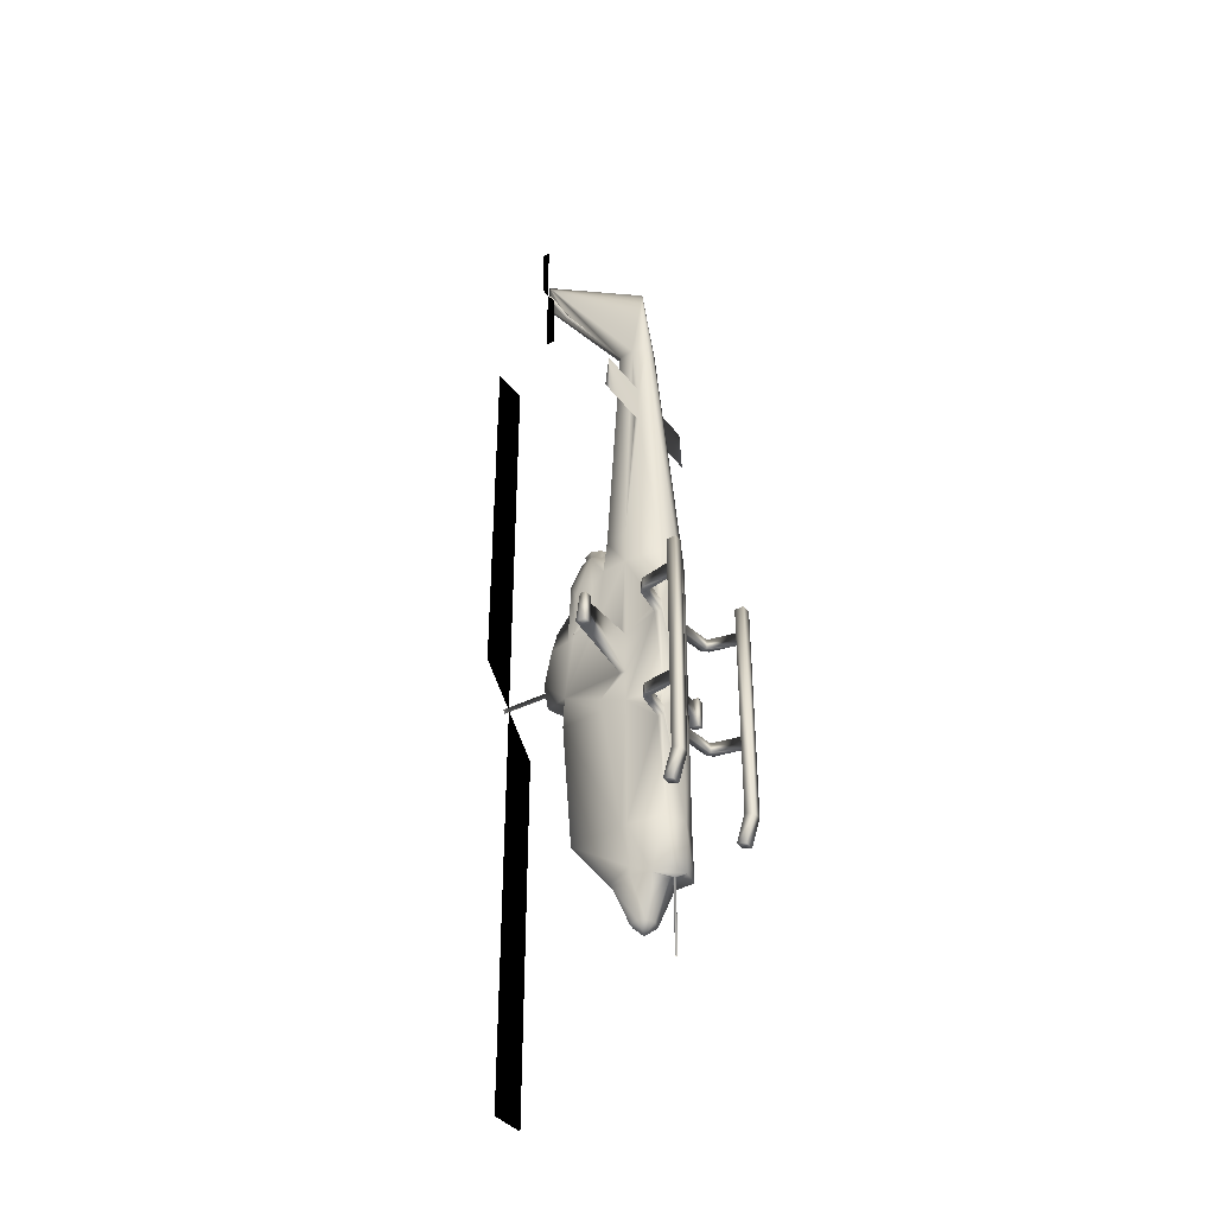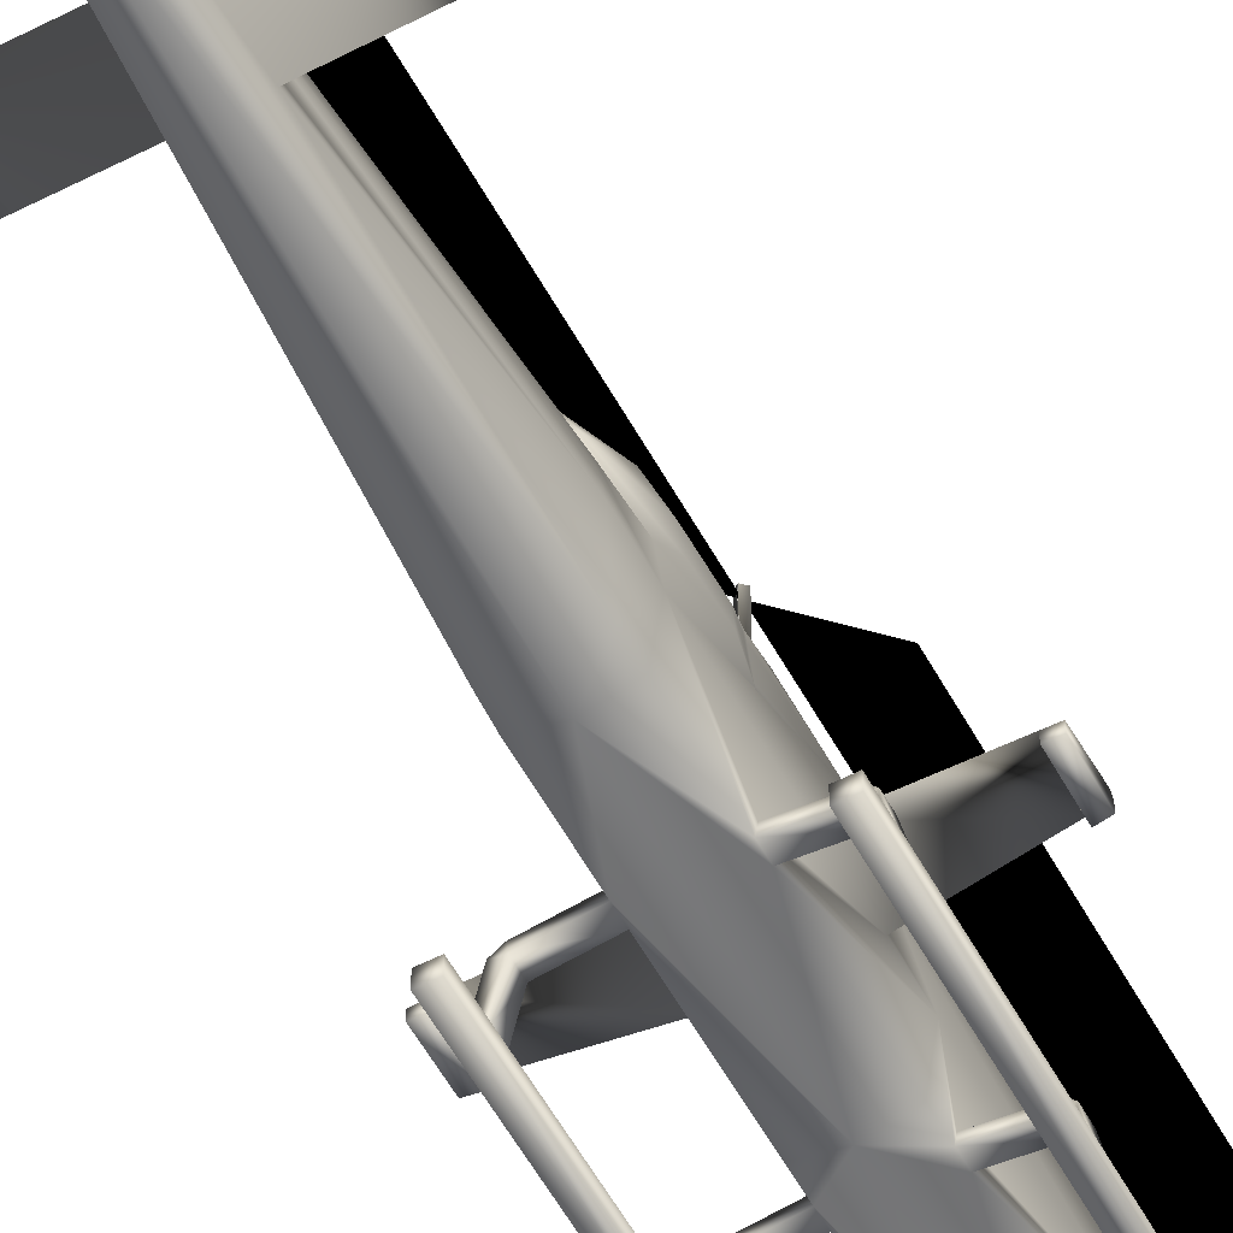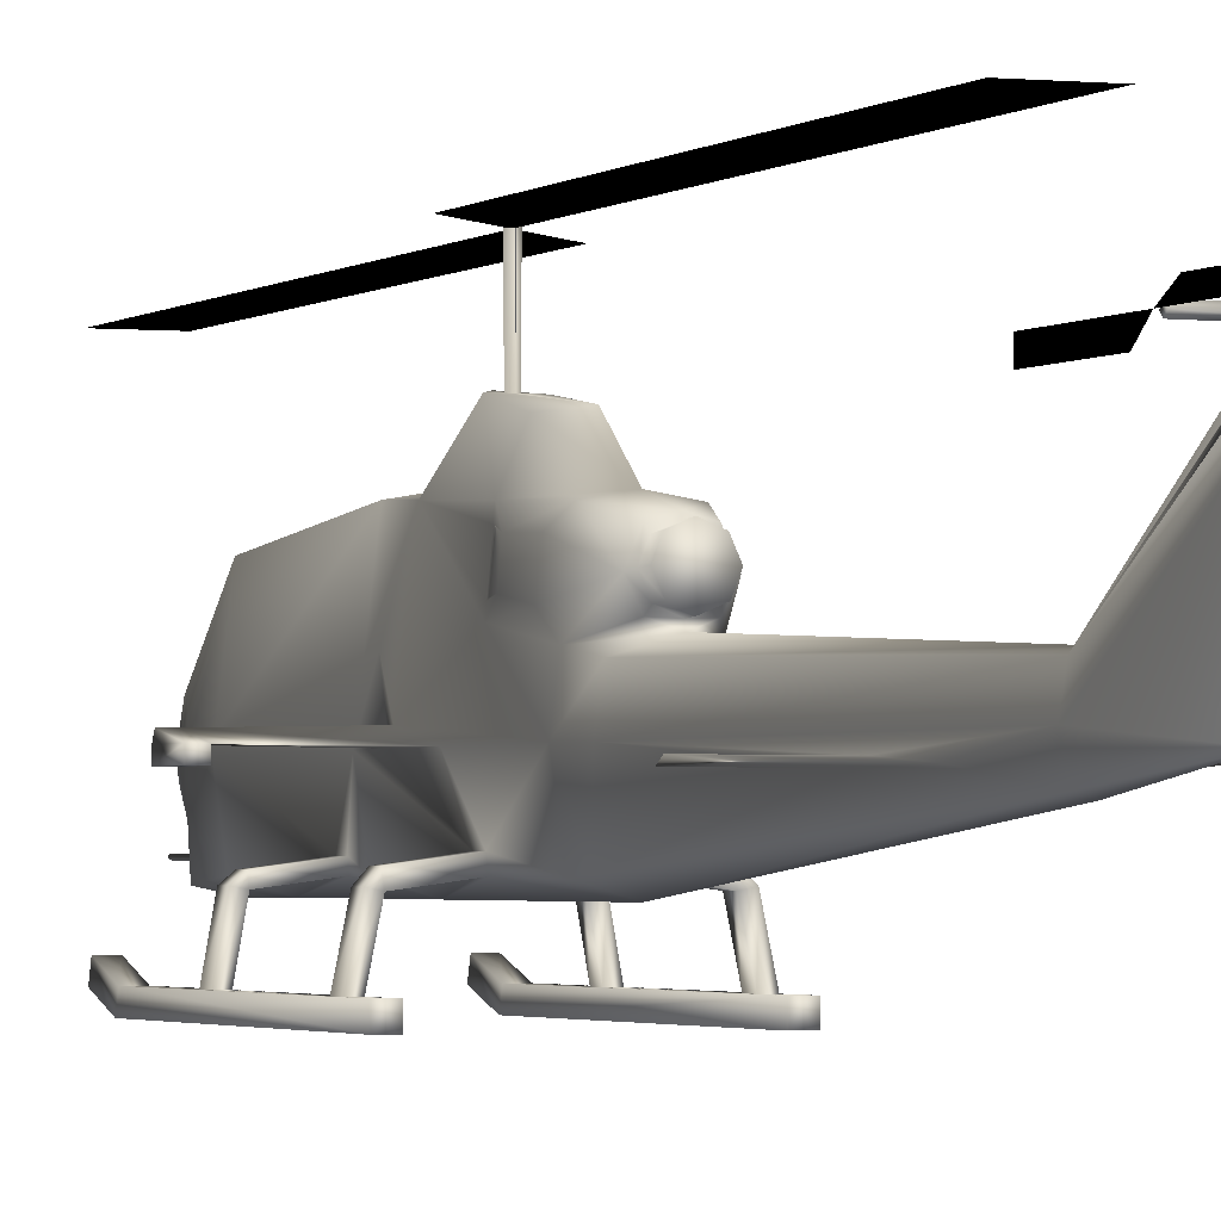
<metadata>
{"format":"obj","ext":"obj","renderer":"f3d","projection":"perspective","resolution":1024,"background":"white","views":[{"elev":-37.9,"azim":-57.3,"up":"+Z"},{"elev":-56.5,"azim":28.4,"up":"+Y"},{"elev":-2.0,"azim":-21.4,"up":"+Y"}]}
</metadata>
<code>
v 0.1342 0.1026 0.156
v 0.1445 0.1026 0.1913
v 0.1419 0.08337 0.1913
v 0.1329 0.09515 0.155
v 0.1238 0.07787 0.1913
v 0.1238 0.09204 0.156
v 0.1455 0.1026 0.2003
v 0.1497 0.1026 0.2391
v 0.1458 0.07274 0.34
v 0.145 0.067 0.3399
v 0.145 0.067 0.2399
v 0.1238 0.06023 0.2407
v 0.1497 0.1026 0.3662
v 0.1459 0.0739 0.4538
v 0.145 0.067 0.4538
v 0.145 0.067 0.367
v 0.1238 0.06023 0.3678
v 0.1238 0.1132 0.156
v 0.1238 0.1273 0.1913
v 0.142 0.1221 0.1881
v 0.1331 0.1107 0.1549
v 0.142 0.1252 0.1921
v 0.1226 0.07189 0.1197
v 0.1239 0.07128 0.1197
v 0.1238 0.07134 0.1913
v 0.1225 0.07201 0.1913
v 0.1225 0.07329 0.1913
v 0.1057 0.08343 0.1913
v 0.1238 0.1767 0.3678
v 0.1238 0.1759 0.3865
v 0.1419 0.1722 0.3992
v 0.1418 0.1737 0.3678
v 0.1466 0.1306 0.3795
v 0.1468 0.1287 0.3668
v 0.1238 0.1308 0.5548
v 0.1238 0.1202 0.8053
v 0.1319 0.1177 0.8055
v 0.1466 0.1238 0.5546
v 0.1342 0.1021 0.8053
v 0.1497 0.1021 0.554
v 0.1445 0.06786 0.5385
v 0.1315 0.08728 0.8056
v 0.1238 0.08496 0.8053
v 0.1238 0.06023 0.523
v 0.145 0.067 0.5225
v 0.1497 0.1026 0.5219
v 0.1238 0.1696 0.523
v 0.1238 0.1626 0.5513
v 0.1426 0.1665 0.5231
v 0.1347 0.1597 0.5515
v 0.1404 0.1462 0.5515
v 0.1347 0.1348 0.5515
v 0.1469 0.128 0.5224
v 0.1238 0.06005 0.1913
v 0.1025 0.067 0.2399
v 0.1067 0.06371 0.1913
v 0.1238 0.07372 0.1913
v 0.03251 0.09704 0.4362
v 0.02506 0.0971 0.436
v 0.02506 0.0971 0.4069
v 0.03251 0.09704 0.4058
v 0.03245 0.1031 0.4059
v 0.03245 0.1031 0.4363
v 0.025 0.1031 0.4361
v 0.025 0.1031 0.407
v 0.1238 0.212 0.9324
v 0.1238 0.212 0.9677
v 0.1238 0.09552 0.89
v 0.149 0.1091 0.3982
v 0.1497 0.1026 0.3966
v 0.1423 0.1693 0.4612
v 0.1336 0.1929 0.4653
v 0.1238 0.1939 0.4913
v 0.1336 0.2007 0.4285
v 0.1238 0.2027 0.4093
v 0.1264 0.201 0.4256
v 0.1238 0.2007 0.4282
v 0.145 0.067 0.4642
v 0.1459 0.0739 0.4639
v 0.03245 0.1079 0.4071
v 0.02555 0.1077 0.4081
v 0.1157 0.1177 0.8055
v 0.1218 0.1884 0.9125
v 0.1216 0.1862 0.9103
v 0.1751 0.06298 0.4644
v 0.176 0.06988 0.464
v 0.145 0.067 0.3499
v 0.1458 0.07274 0.3499
v 0.122 0.1906 0.9105
v 0.1751 0.06304 0.3499
v 0.1759 0.06878 0.3499
v 0.1217 0.1883 0.9078
v 0.1212 0.201 0.4256
v 0.1238 0.2013 0.4228
v 0.114 0.2007 0.4284
v 0.09857 0.1091 0.3982
v 0.1057 0.1722 0.3992
v 0.101 0.1306 0.3795
v 0.1021 0.1026 0.2003
v 0.09784 0.1026 0.2391
v 0.09851 0.1087 0.2392
v 0.1814 0.0642 0.3501
v 0.09784 0.1026 0.3662
v 0.1008 0.1287 0.3668
v 0.1814 0.0642 0.4648
v 0.05803 0.0943 0.7451
v 0.05541 0.09656 0.709
v 0.05553 0.09356 0.7031
v 0.1086 0.09344 0.7028
v 0.1111 0.09417 0.7449
v 0.1085 0.09643 0.7089
v 0.1161 0.08728 0.8056
v 0.1134 0.1021 0.8053
v 0.103 0.06786 0.5385
v 0.09784 0.1021 0.554
v 0.09961 0.1431 0.4777
v 0.1015 0.1599 0.4767
v 0.1038 0.1621 0.4656
v 0.1016 0.1425 0.4664
v 0.1053 0.1693 0.4612
v 0.1046 0.1626 0.4616
v 0.1022 0.1417 0.4629
v 0.1007 0.128 0.5224
v 0.1072 0.1462 0.5515
v 0.09918 0.1392 0.5073
v 0.1013 0.1584 0.5076
v 0.105 0.1665 0.5231
v 0.1016 0.1359 0.4632
v 0.1238 0.1026 0.1456
v 0.1453 0.1417 0.4629
v 0.146 0.1359 0.4632
v 0.1497 0.1026 0.4382
v 0.2151 0.1031 0.4363
v 0.2151 0.1079 0.4071
v 0.2151 0.1031 0.4059
v 0.222 0.1077 0.4081
v 0.2226 0.1031 0.4361
v 0.2226 0.1031 0.407
v 0.148 0.1431 0.4777
v 0.1484 0.1392 0.5073
v 0.1459 0.1425 0.4664
v 0.1463 0.1584 0.5076
v 0.1461 0.1599 0.4767
v 0.143 0.1626 0.4616
v 0.09784 0.1026 0.5219
v 0.1438 0.1621 0.4656
v 0.1391 0.09643 0.7089
v 0.139 0.09344 0.7028
v 0.1365 0.09417 0.7449
v 0.1922 0.09656 0.709
v 0.192 0.09356 0.7031
v 0.1895 0.0943 0.7451
v 0.09784 0.1026 0.3966
v 0.1491 0.1087 0.2392
v 0.09784 0.1026 0.4382
v 0.1016 0.0739 0.4639
v 0.2225 0.0971 0.4069
v 0.2151 0.09704 0.4058
v 0.2225 0.0971 0.436
v 0.2151 0.09704 0.4362
v 0.1251 0.07329 0.1913
v 0.1409 0.06371 0.1913
v 0.1251 0.07201 0.1913
v 0.1016 0.0739 0.4538
v 0.1237 0.07128 0.1197
v 0.1249 0.07189 0.1197
v 0.1147 0.09515 0.155
v 0.103 0.1026 0.1913
v 0.1134 0.1026 0.156
v 0.1025 0.067 0.3399
v 0.1018 0.07274 0.34
v 0.1025 0.067 0.367
v 0.1025 0.067 0.4538
v 0.1144 0.1107 0.1549
v 0.1056 0.1221 0.1881
v 0.1055 0.1252 0.1921
v 0.1058 0.1737 0.3678
v 0.101 0.1239 0.5546
v 0.1025 0.067 0.5225
v 0.1129 0.1597 0.5515
v 0.1129 0.1348 0.5515
v 0.07158 0.06988 0.464
v 0.06621 0.0642 0.4648
v 0.0725 0.06298 0.4644
v 0.06621 0.0642 0.3501
v 0.0725 0.06304 0.3499
v 0.07171 0.06878 0.3499
v 0.1025 0.067 0.3499
v 0.1018 0.07274 0.3499
v 0.1025 0.067 0.4642
v 0.114 0.1929 0.4653
v 0.1238 0.1608 0.5608
v 0.1146 0.157 0.5611
v 0.1108 0.1478 0.5617
v 0.1146 0.1387 0.5623
v 0.1238 0.1349 0.5625
v 0.1238 0.1343 0.5534
v 0.1329 0.1381 0.5531
v 0.1146 0.1564 0.5519
v 0.1238 0.1602 0.5517
v 0.1108 0.1472 0.5525
v 0.1146 0.1381 0.5531
v 0.1367 0.1472 0.5525
v 0.1329 0.1564 0.5519
v 0.1329 0.1387 0.5623
v 0.1367 0.1478 0.5617
v 0.1329 0.157 0.5611
v 0.06017 0.03471 0.4649
v 0.06676 0.03471 0.4645
v 0.06676 0.03471 0.4541
v 0.0725 0.06298 0.454
v 0.06017 0.03471 0.455
v 0.06621 0.0642 0.4549
v 0.0609 0.03465 0.3397
v 0.0609 0.03465 0.3501
v 0.06621 0.0642 0.3397
v 0.06743 0.03465 0.3499
v 0.06743 0.03465 0.3399
v 0.0725 0.06304 0.3399
v 0.06835 0.02518 0.4902
v 0.05882 0.02518 0.4902
v 0.05882 0.02506 0.2671
v 0.06835 0.025 0.2671
v 0.05882 0.03471 0.4902
v 0.05882 0.03458 0.2701
v 0.06835 0.03471 0.4902
v 0.06835 0.03458 0.2701
v 0.05895 0.03458 0.2701
v 0.06841 0.03458 0.2701
v 0.05901 0.04326 0.2427
v 0.05895 0.03373 0.2397
v 0.06853 0.03373 0.2397
v 0.06853 0.04326 0.2427
v 0.08715 0.1887 0.9103
v 0.08715 0.1801 0.8987
v 0.08715 0.1801 0.8388
v 0.08715 0.1887 0.8388
v 0.08715 0.1954 0.9237
v 0.08715 0.1954 0.9744
v 0.08715 0.1887 0.975
v 0.1249 0.07317 0.1197
v 0.1237 0.07366 0.1197
v 0.124 0.2513 0.4226
v 0.124 0.2507 0.428
v 0.1265 0.251 0.4254
v 0.1238 0.2467 0.4249
v 0.08715 0.2467 0.4615
v 0.08715 0.2467 0.8248
v 0.1238 0.2467 0.8248
v 0.1604 0.2467 0.3883
v 0.1604 0.2467 0.025
v 0.1238 0.2467 0.025
v 0.07158 0.06988 0.454
v 0.1886 0.04326 0.2427
v 0.1886 0.03373 0.2397
v 0.179 0.03373 0.2397
v 0.179 0.04326 0.2427
v 0.1792 0.03458 0.2701
v 0.1887 0.03458 0.2701
v 0.1792 0.025 0.2671
v 0.1887 0.02506 0.2671
v 0.1792 0.03458 0.2701
v 0.1886 0.03458 0.2701
v 0.1792 0.02518 0.4902
v 0.1792 0.03471 0.4902
v 0.1808 0.03471 0.4645
v 0.1808 0.03471 0.4541
v 0.1801 0.03465 0.3499
v 0.1801 0.03465 0.3399
v 0.1887 0.03471 0.4902
v 0.1874 0.03471 0.4649
v 0.1874 0.03471 0.455
v 0.1867 0.03465 0.3501
v 0.1867 0.03465 0.3397
v 0.1887 0.02518 0.4902
v 0.1751 0.06304 0.3399
v 0.1814 0.0642 0.3397
v 0.1814 0.0642 0.4549
v 0.1751 0.06298 0.454
v 0.08978 0.1909 0.9105
v 0.08959 0.1886 0.9078
v 0.08941 0.1865 0.9103
v 0.08959 0.1887 0.9125
v 0.176 0.06988 0.454
v 0.1759 0.06878 0.3399
v 0.1236 0.2507 0.428
v 0.121 0.251 0.4254
v 0.1236 0.2513 0.4226
v 0.07171 0.06878 0.3399
v 0.1226 0.07317 0.1197
v 0.1239 0.07366 0.1197
v 0.1238 0.1661 0.2407
v 0.143 0.1628 0.2401
v 0.1046 0.1628 0.2401
f 1 2 3
f 4 3 5
f 2 7 3
f 8 9 10
f 11 10 12
f 13 14 15
f 16 15 17
f 18 19 20
f 21 20 2
f 19 22 20
f 20 22 7
f 23 24 25
f 27 26 28
f 29 30 31
f 32 31 33
f 35 36 37
f 38 37 39
f 41 42 43
f 44 45 41
f 46 41 45
f 46 40 41
f 47 48 49
f 49 48 50
f 50 51 49
f 40 46 38
f 52 35 53
f 35 38 53
f 38 46 53
f 53 51 52
f 26 54 28
f 27 28 5
f 26 25 54
f 55 28 56
f 12 56 54
f 12 55 56
f 54 56 28
f 57 27 5
f 58 59 60
f 58 61 62
f 59 58 63
f 60 59 64
f 61 60 65
f 36 66 37
f 67 68 39
f 39 37 67
f 68 42 39
f 68 43 42
f 13 33 69
f 47 49 71
f 72 73 47
f 71 72 47
f 71 74 72
f 31 74 71
f 30 75 31
f 75 74 31
f 73 72 74
f 74 76 77
f 46 45 78
f 13 70 14
f 80 81 64
f 62 65 81
f 82 67 83
f 79 78 85
f 78 45 44
f 15 78 44
f 87 16 17
f 10 87 17
f 13 16 87
f 8 13 88
f 67 66 89
f 88 87 90
f 82 84 92
f 93 94 75
f 96 97 98
f 99 100 101
f 91 90 102
f 101 100 103
f 104 103 98
f 85 105 86
f 28 55 100
f 106 107 108
f 106 108 109
f 107 106 110
f 108 107 111
f 112 113 110
f 112 110 109
f 109 115 114
f 111 110 113
f 111 110 113
f 111 113 115
f 115 109 111
f 109 111 115
f 116 117 118
f 117 120 121
f 122 121 97
f 121 120 97
f 123 124 125
f 125 124 126
f 124 127 126
f 126 117 116
f 117 126 127
f 116 119 122
f 125 116 128
f 18 21 129
f 129 21 1
f 129 1 4
f 4 6 129
f 31 130 131
f 31 131 46
f 70 132 79
f 132 46 79
f 69 132 133
f 132 70 135
f 70 69 134
f 136 137 138
f 53 46 131
f 53 131 139
f 131 130 141
f 71 49 142
f 140 139 143
f 142 49 51
f 142 51 140
f 140 51 53
f 31 71 144
f 31 144 130
f 128 145 123
f 146 144 71
f 141 146 143
f 40 147 148
f 147 148 40
f 40 39 147
f 39 149 147
f 39 149 147
f 41 40 148
f 41 148 149
f 149 39 42
f 148 147 150
f 147 149 152
f 149 148 151
f 151 150 152
f 65 64 81
f 62 80 96
f 7 8 11
f 33 13 34
f 34 13 8
f 154 8 7
f 33 31 69
f 74 75 94
f 63 62 153
f 80 63 155
f 156 145 155
f 67 37 66
f 134 136 138
f 133 137 136
f 135 138 157
f 138 137 159
f 137 133 160
f 133 135 158
f 158 157 159
f 5 161 57
f 3 162 54
f 162 11 12
f 54 162 12
f 162 3 11
f 54 25 163
f 5 3 161
f 3 54 163
f 3 163 161
f 164 156 155
f 163 25 165
f 96 155 145
f 128 122 97
f 167 28 168
f 6 5 28
f 28 99 168
f 55 170 171
f 12 170 55
f 172 173 164
f 17 173 172
f 174 175 19
f 169 168 175
f 175 176 19
f 168 99 176
f 129 6 167
f 167 169 129
f 177 97 30
f 104 98 97
f 178 82 36
f 115 113 82
f 44 43 112
f 114 179 44
f 179 114 145
f 114 115 145
f 127 48 47
f 180 48 127
f 127 124 180
f 178 145 115
f 123 35 181
f 123 178 35
f 123 145 178
f 181 124 123
f 169 174 129
f 129 174 18
f 182 183 184
f 185 186 187
f 187 186 188
f 171 189 103
f 189 188 172
f 12 17 188
f 17 172 188
f 17 44 190
f 44 179 190
f 182 184 190
f 164 153 103
f 82 66 36
f 82 92 89
f 113 68 67
f 67 82 113
f 113 112 68
f 112 43 68
f 153 96 98
f 120 127 47
f 47 73 191
f 47 191 120
f 191 95 120
f 120 95 97
f 97 75 30
f 97 95 75
f 95 191 73
f 73 77 93
f 156 190 179
f 192 193 194
f 52 197 35
f 52 198 197
f 52 51 198
f 199 200 48
f 199 48 180
f 201 199 180
f 201 180 124
f 202 201 124
f 202 124 181
f 197 202 181
f 51 203 198
f 35 197 181
f 51 50 203
f 50 204 203
f 50 48 204
f 48 200 204
f 196 205 206
f 119 118 121
f 130 144 146
f 196 195 202
f 208 209 184
f 209 210 211
f 210 212 213
f 212 208 183
f 214 215 185
f 215 217 186
f 217 218 219
f 218 214 216
f 220 221 222
f 221 224 225
f 221 220 226
f 226 209 208
f 210 217 215
f 214 218 227
f 224 208 212
f 226 209 210
f 229 226 220
f 230 231 222
f 231 232 223
f 232 233 229
f 233 230 225
f 233 232 231
f 193 192 200
f 194 193 199
f 57 161 241
f 161 163 166
f 243 244 245
f 243 245 76
f 245 244 77
f 253 211 213
f 254 255 256
f 258 259 254
f 260 258 257
f 261 260 256
f 259 261 255
f 260 264 265
f 265 266 267
f 213 183 182
f 270 271 272
f 263 262 269
f 272 273 268
f 270 271 266
f 270 265 264
f 261 259 270
f 260 261 275
f 276 277 274
f 90 276 269
f 102 90 268
f 277 102 273
f 278 105 271
f 279 278 272
f 85 279 267
f 280 281 282
f 280 283 83
f 105 85 266
f 278 279 284
f 284 86 105
f 276 285 277
f 285 91 102
f 10 9 285
f 93 77 286
f 94 93 287
f 287 286 288
f 87 10 276
f 9 88 91
f 14 79 86
f 15 14 284
f 78 15 279
f 195 194 201
f 216 289 219
f 216 185 187
f 219 289 171
f 186 219 170
f 289 187 189
f 253 182 156
f 211 253 164
f 184 211 173
f 198 203 206
f 197 198 205
f 204 200 192
f 203 204 207
f 281 280 89
f 290 23 26
f 282 281 92
f 291 290 27
f 291 24 23
f 283 282 84
f 292 29 32
f 293 32 34
f 99 101 294
f 176 294 292
f 19 292 293
f 22 293 154
f 294 177 29
f 101 104 177
f 225 229 227
f 227 229 225
f 234 235 236
f 237 236 235
f 234 238 239
f 240 239 238
f 241 166 165
f 242 165 166
f 246 247 248
f 249 248 247
f 246 250 251
f 252 251 250
f 259 258 262
f 262 258 259
f 1 3 4
f 4 5 6
f 8 10 11
f 13 15 16
f 18 20 21
f 21 2 1
f 20 7 2
f 23 25 26
f 29 31 32
f 32 33 34
f 35 37 38
f 38 39 40
f 41 43 44
f 58 60 61
f 58 62 63
f 59 63 64
f 60 64 65
f 61 65 62
f 13 69 70
f 74 77 73
f 46 78 79
f 80 64 63
f 62 81 80
f 82 83 84
f 79 85 86
f 15 44 17
f 10 17 12
f 13 87 88
f 8 88 9
f 67 89 83
f 88 90 91
f 93 75 95
f 101 103 104
f 28 100 99
f 106 109 110
f 107 110 111
f 108 111 109
f 112 109 114
f 116 118 119
f 117 121 118
f 126 116 125
f 117 127 120
f 116 122 128
f 125 128 123
f 31 46 132
f 31 132 69
f 70 79 14
f 69 133 134
f 132 135 133
f 70 134 135
f 53 139 140
f 131 141 139
f 71 142 143
f 140 143 142
f 146 71 143
f 141 143 139
f 41 149 42
f 148 150 151
f 147 152 150
f 149 151 152
f 62 96 153
f 7 11 3
f 34 8 154
f 74 94 76
f 63 153 155
f 80 155 96
f 134 138 135
f 133 136 134
f 135 157 158
f 138 159 157
f 137 160 159
f 133 158 160
f 158 159 160
f 164 155 153
f 163 165 166
f 96 145 128
f 96 128 97
f 167 168 169
f 6 28 167
f 55 171 100
f 172 164 103
f 174 19 18
f 169 175 174
f 168 176 175
f 177 30 29
f 104 97 177
f 178 36 35
f 115 82 178
f 44 112 114
f 187 188 189
f 171 103 100
f 189 172 103
f 12 188 170
f 17 190 173
f 182 190 156
f 82 89 66
f 153 98 103
f 73 93 95
f 156 179 145
f 192 194 195
f 192 195 196
f 196 206 207
f 196 207 192
f 119 121 122
f 130 146 141
f 196 202 197
f 208 184 183
f 209 211 184
f 210 213 211
f 212 183 213
f 214 185 216
f 215 186 185
f 217 219 186
f 218 216 219
f 220 222 223
f 221 225 222
f 221 226 224
f 226 208 224
f 210 215 212
f 214 227 228
f 224 212 215
f 224 215 214
f 224 214 228
f 224 228 225
f 226 210 217
f 226 217 218
f 226 218 227
f 226 227 229
f 229 220 223
f 230 222 225
f 231 223 222
f 232 229 223
f 233 225 229
f 233 231 230
f 193 200 199
f 194 199 201
f 57 241 242
f 161 166 241
f 243 76 94
f 245 77 76
f 254 256 257
f 258 254 257
f 260 257 256
f 261 256 255
f 259 255 254
f 260 265 258
f 265 267 268
f 265 268 269
f 265 269 262
f 265 262 258
f 213 182 253
f 270 272 273
f 270 273 274
f 270 274 263
f 270 263 259
f 263 269 274
f 272 268 267
f 270 266 265
f 270 264 275
f 261 270 275
f 260 275 264
f 276 274 269
f 90 269 268
f 102 268 273
f 277 273 274
f 278 271 272
f 279 272 267
f 85 267 266
f 280 282 283
f 280 83 89
f 105 266 271
f 284 105 278
f 285 102 277
f 10 285 276
f 93 286 287
f 94 287 288
f 87 276 90
f 9 91 285
f 14 86 284
f 15 284 279
f 78 279 85
f 195 201 202
f 216 187 289
f 219 171 170
f 186 170 188
f 289 189 171
f 253 156 164
f 211 164 173
f 184 173 190
f 198 206 205
f 197 205 196
f 204 192 207
f 203 207 206
f 281 89 92
f 290 26 27
f 282 92 84
f 291 27 57
f 291 23 290
f 283 84 83
f 292 32 293
f 293 34 154
f 99 294 176
f 176 292 19
f 19 293 22
f 22 154 7
f 294 29 292
f 101 177 294
f 234 236 237
f 237 235 234
f 234 239 240
f 240 238 234
f 241 165 242
f 242 166 241
f 246 248 249
f 249 247 246
f 246 251 252
f 252 250 246

</code>
